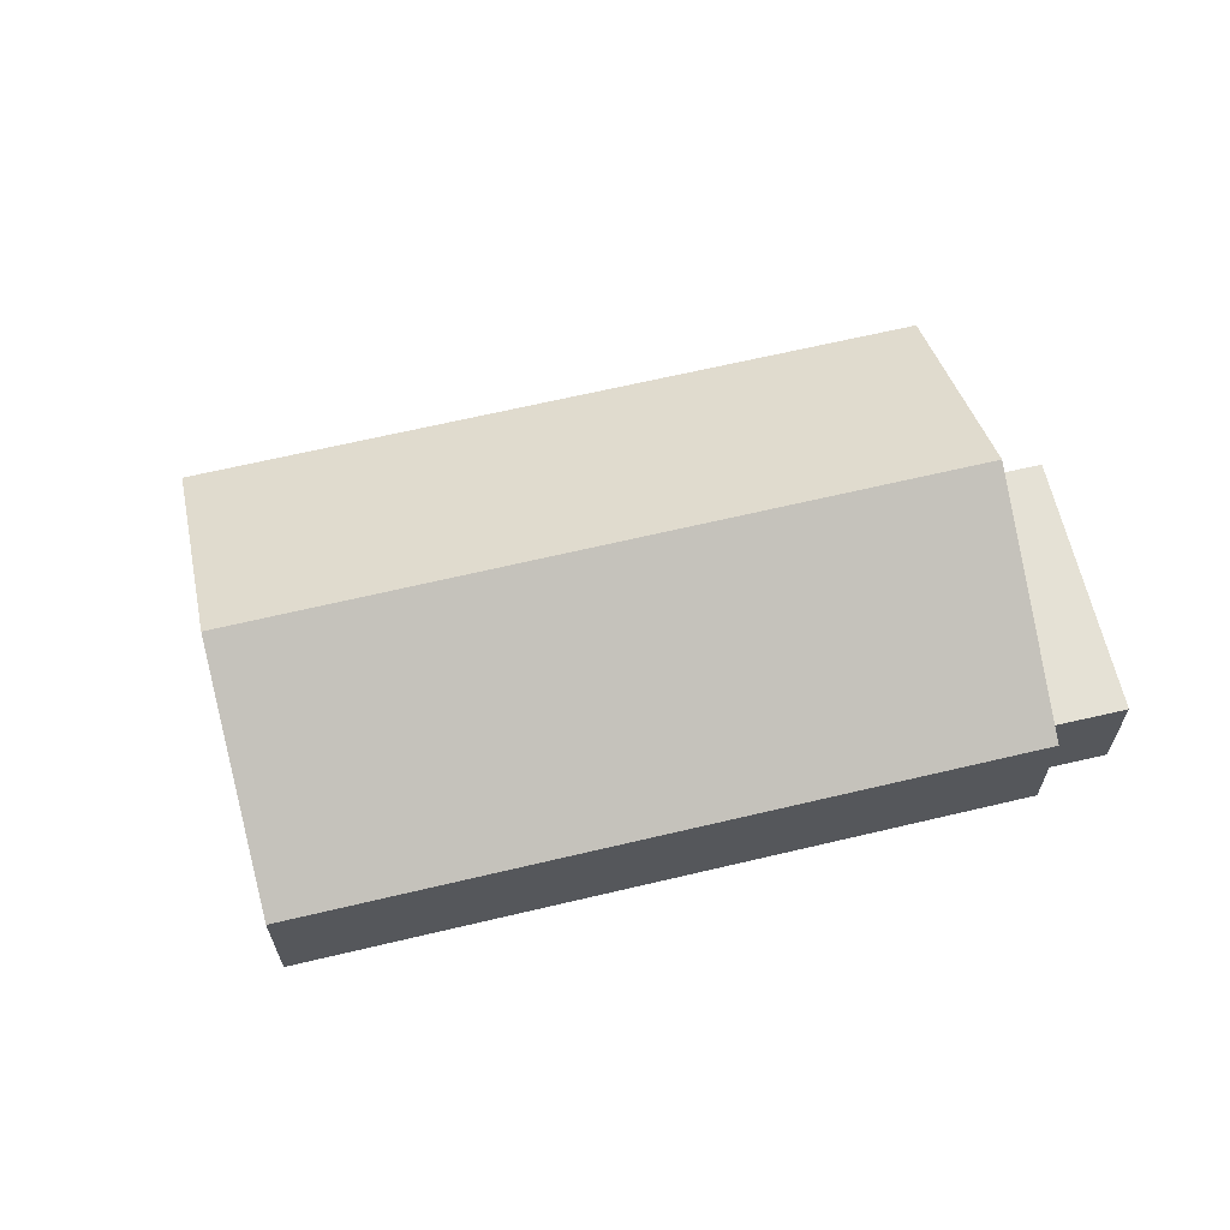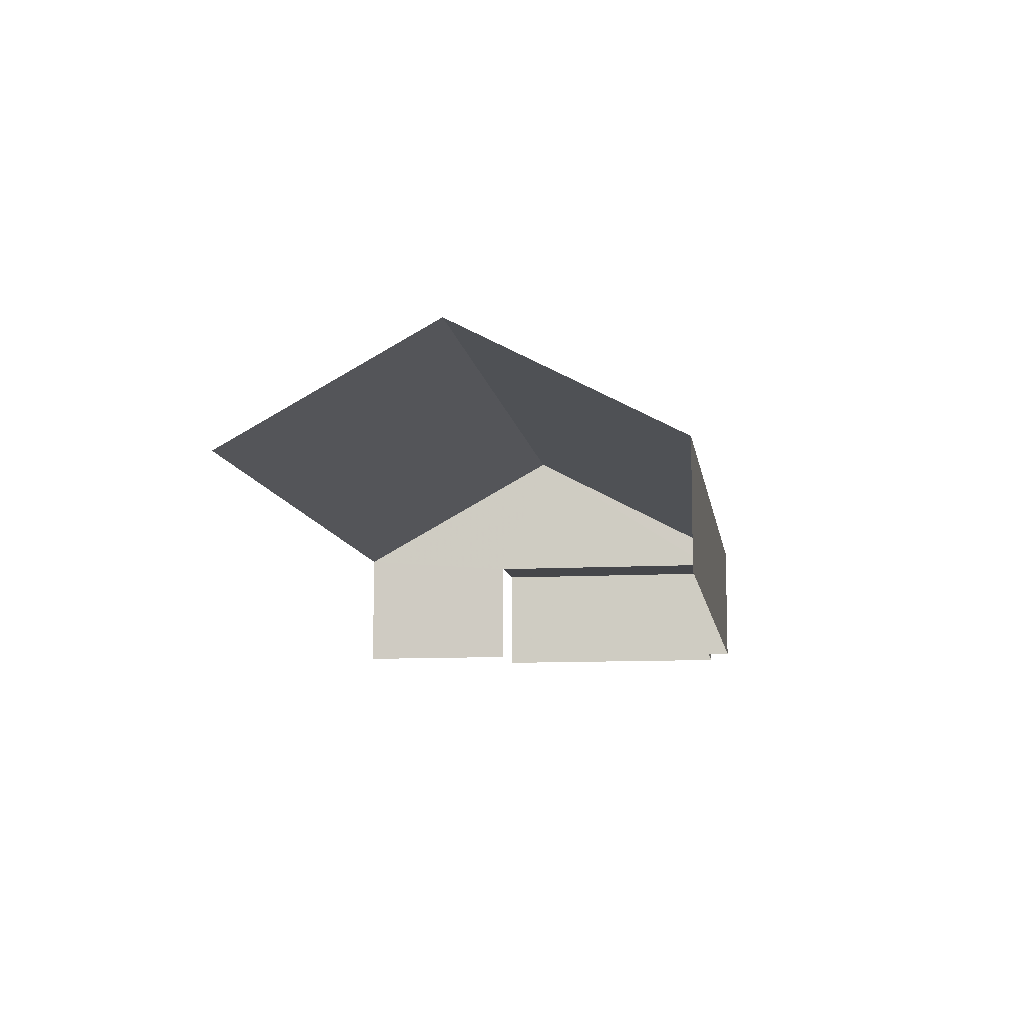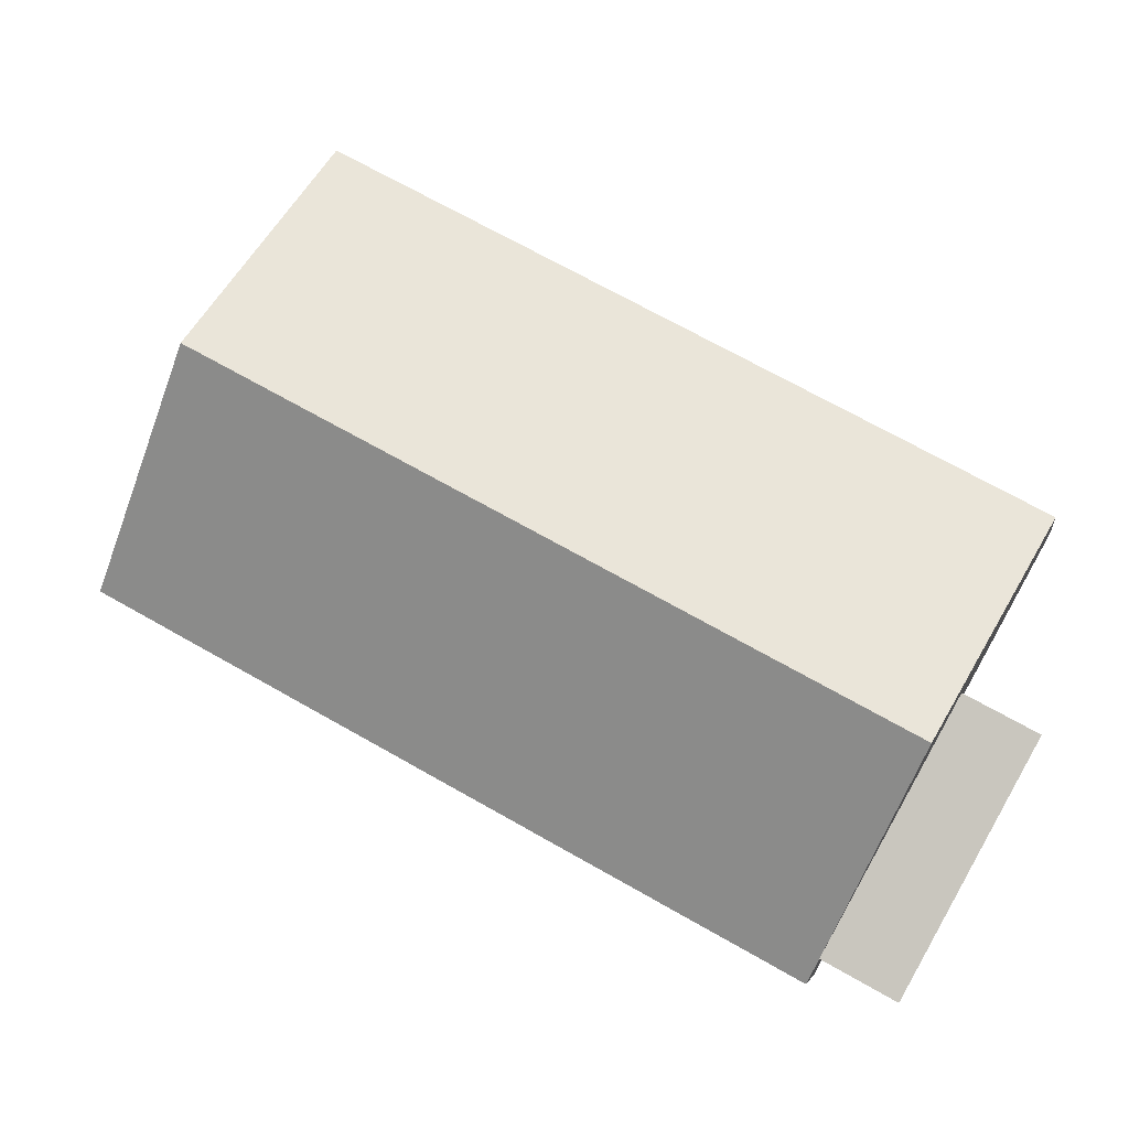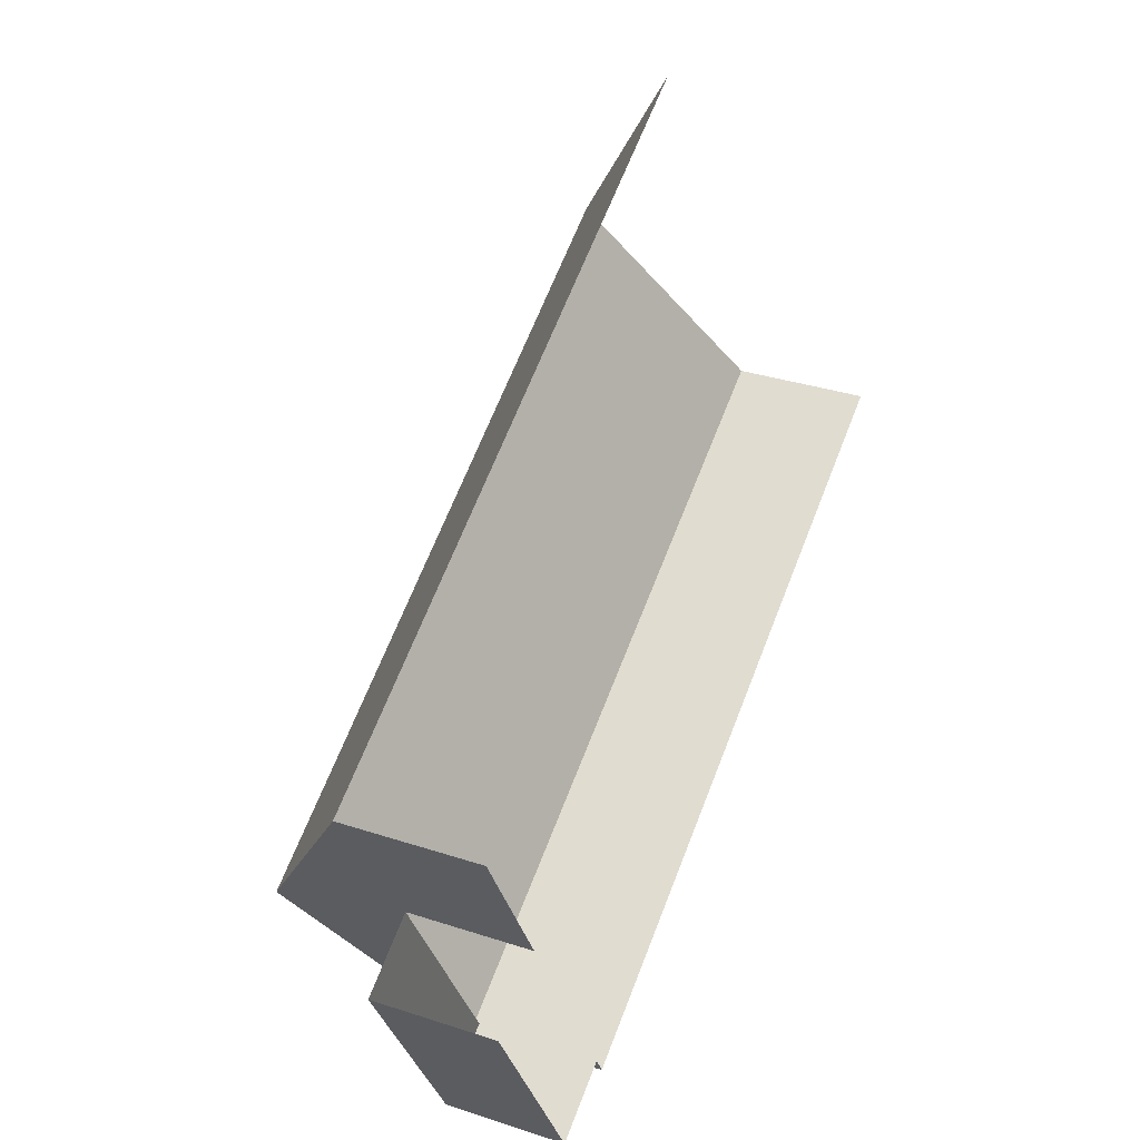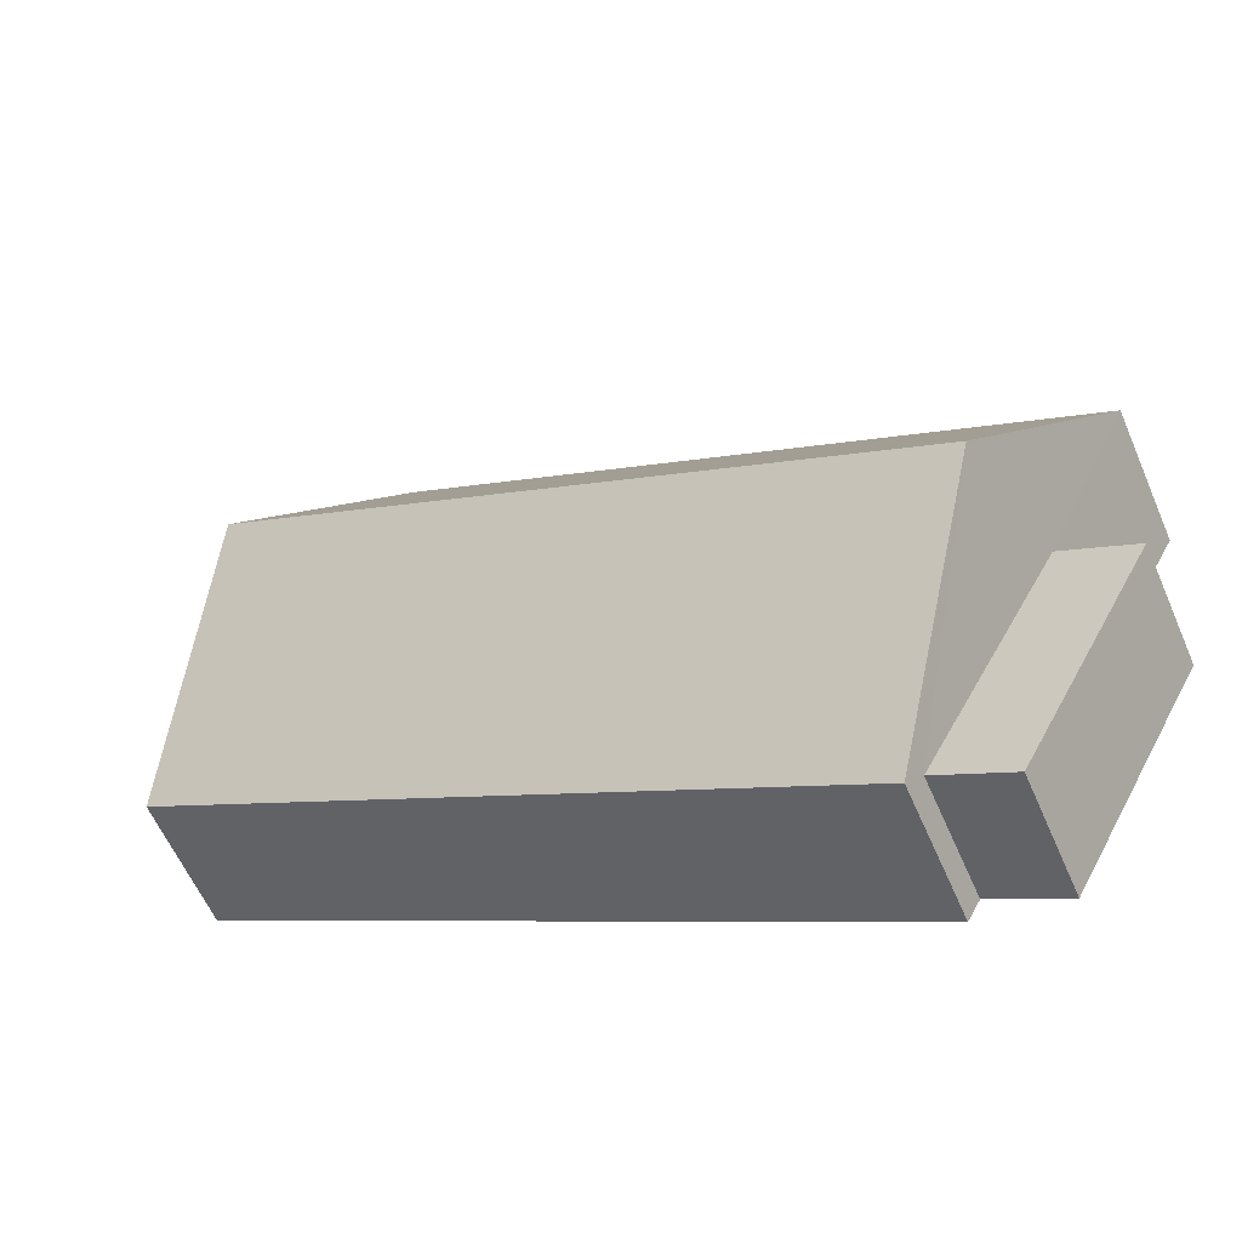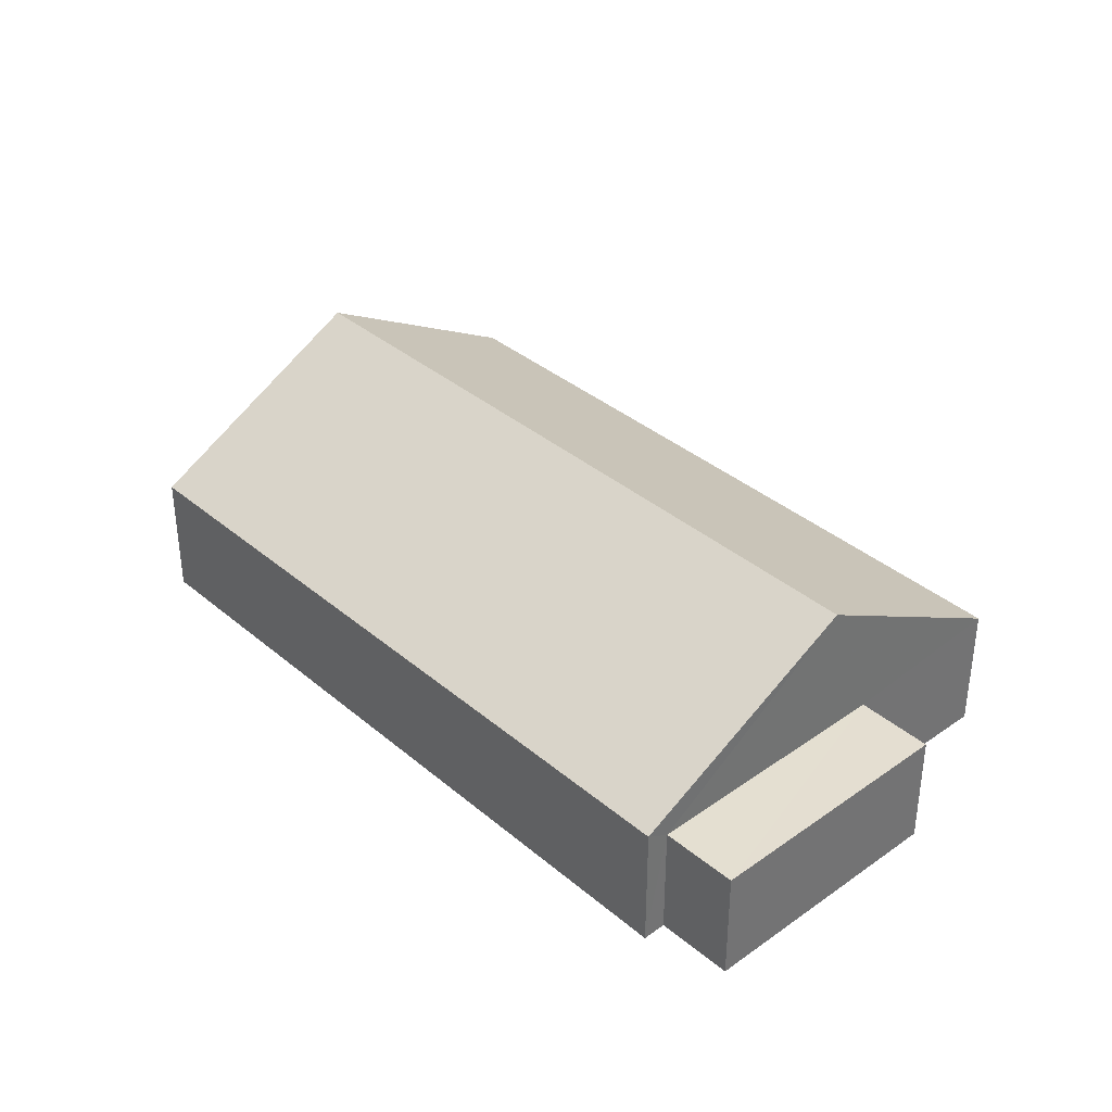
<metadata>
{"format":"obj","ext":"obj","renderer":"f3d","projection":"perspective","resolution":1024,"background":"white","views":[{"elev":65.0,"azim":-42.0,"up":"+Z"},{"elev":-9.9,"azim":-110.1,"up":"+Z"},{"elev":-5.0,"azim":8.9,"up":"+Y"},{"elev":33.6,"azim":114.1,"up":"+Y"},{"elev":-59.9,"azim":23.3,"up":"+Y"},{"elev":36.6,"azim":18.9,"up":"+Z"}]}
</metadata>
<code>
v -2.208e+05 -1.25e+05 27.12
v -2.208e+05 -1.25e+05 27.12
v -2.208e+05 -1.25e+05 27.12
v -2.209e+05 -1.25e+05 27.12
v -2.208e+05 -1.25e+05 27.12
v -2.208e+05 -1.25e+05 27.12
v -2.208e+05 -1.25e+05 27.12
v -2.208e+05 -1.25e+05 27.12
v -2.209e+05 -1.25e+05 35.26
v -2.208e+05 -1.25e+05 31.26
v -2.208e+05 -1.25e+05 35.26
v -2.209e+05 -1.25e+05 31.26
v -2.208e+05 -1.25e+05 30.83
v -2.208e+05 -1.25e+05 30.83
v -2.208e+05 -1.25e+05 30.83
v -2.208e+05 -1.25e+05 30.83
v -2.208e+05 -1.25e+05 31.26
v -2.208e+05 -1.25e+05 31.26
f 1 2 3
f 3 2 4
f 4 5 6
f 2 7 8
f 5 2 8
f 4 2 5
f 17 1 3
f 17 18 1
f 2 15 7
f 2 13 15
f 17 3 9
f 3 4 9
f 4 12 9
f 9 10 11
f 9 12 10
f 13 14 15
f 13 16 14
f 11 17 9
f 11 18 17
f 5 8 14
f 16 5 14
f 10 4 6
f 10 12 4
f 14 8 7
f 15 14 7
f 2 1 13
f 16 6 5
f 16 13 11
f 10 6 16
f 13 1 18
f 10 16 11
f 13 18 11

</code>
